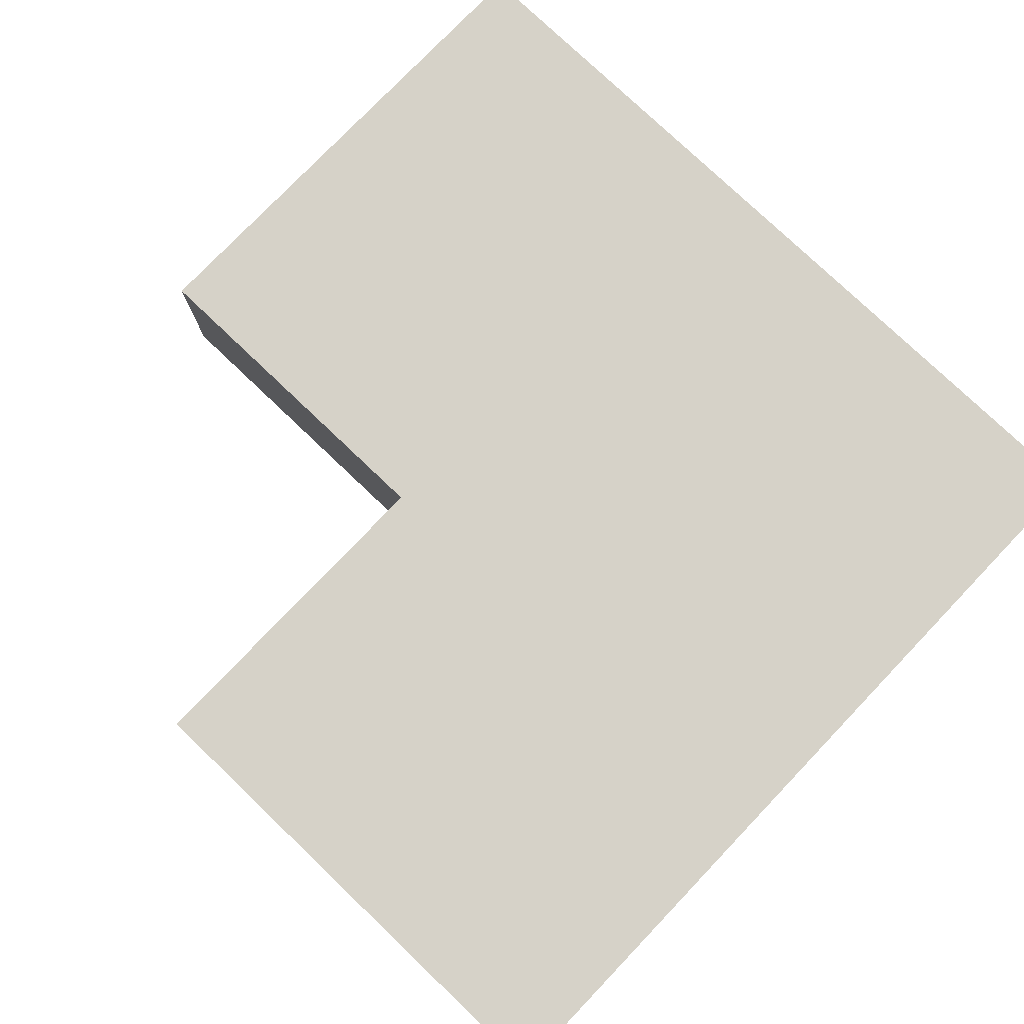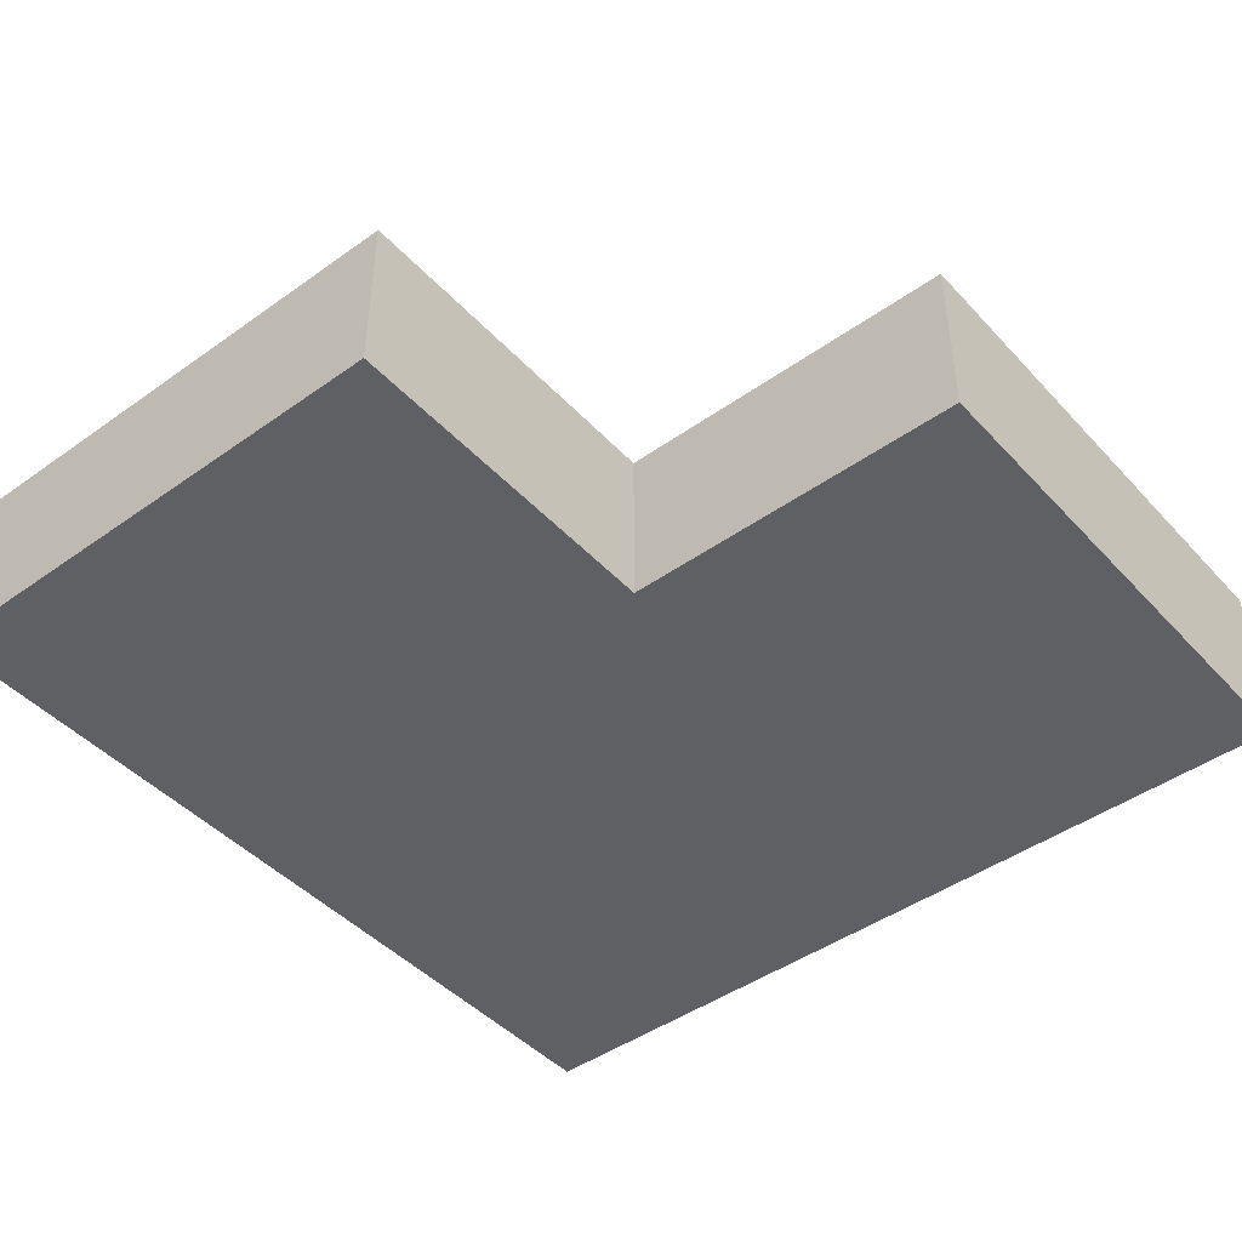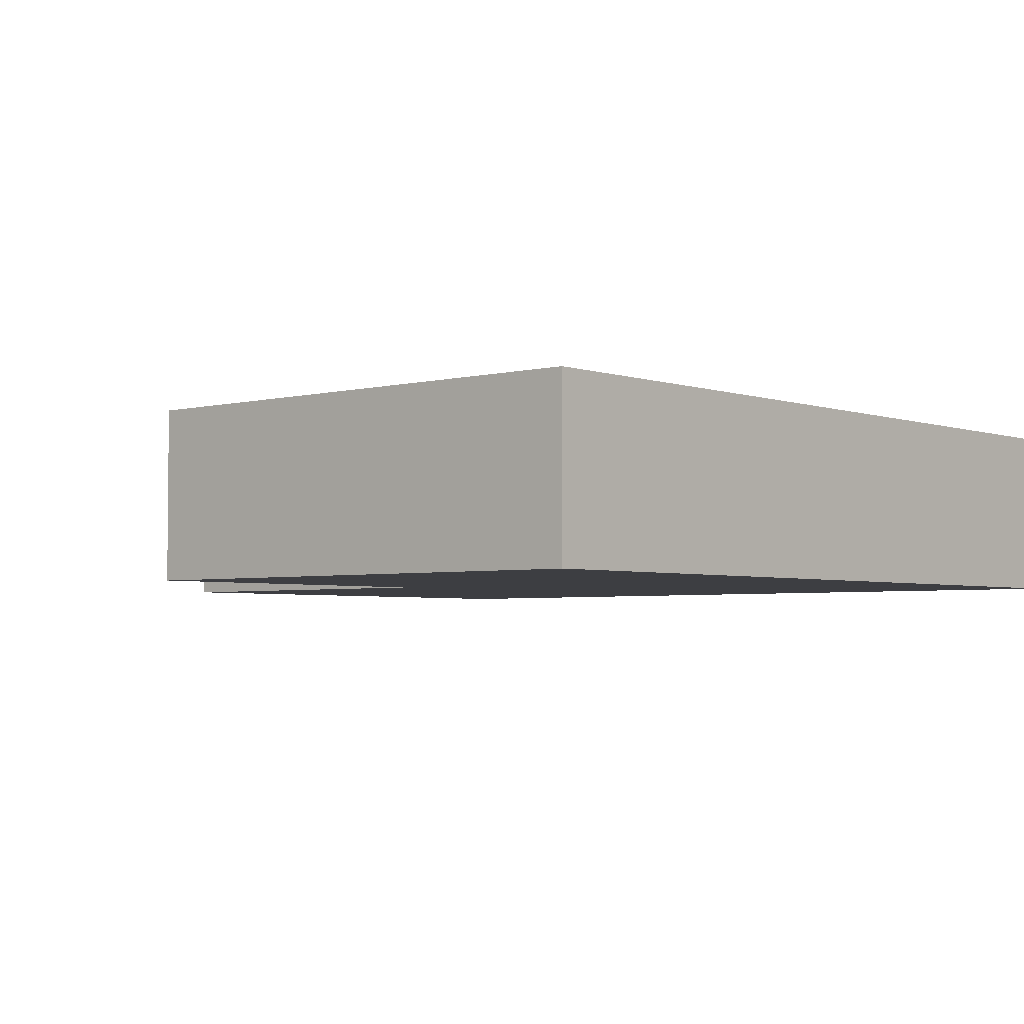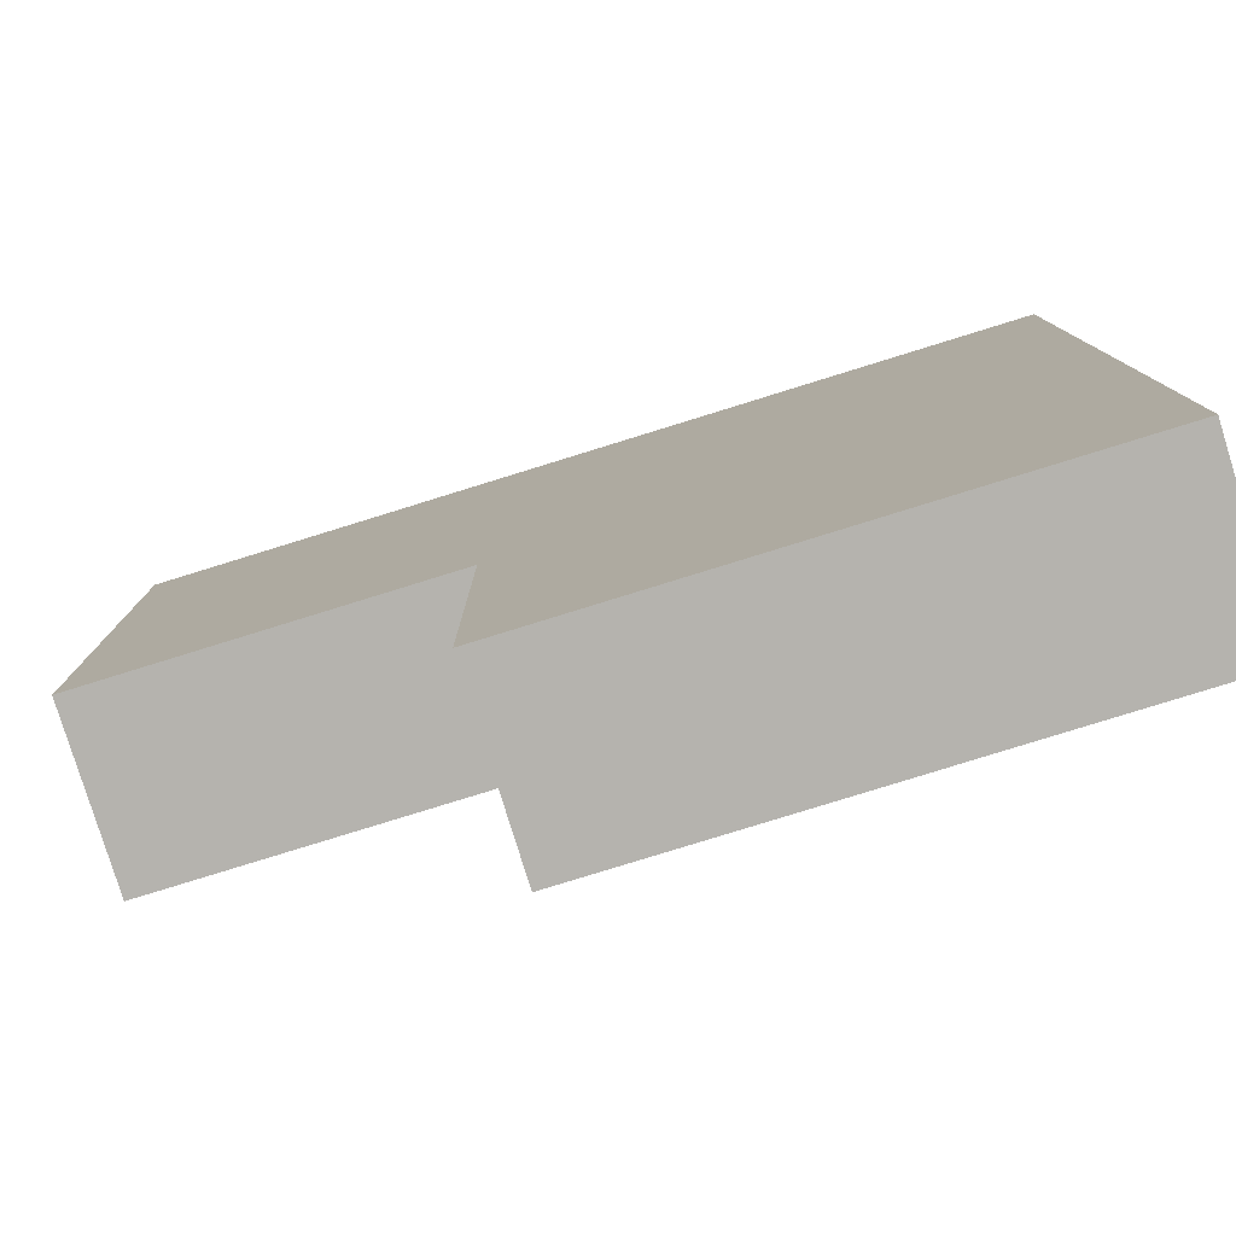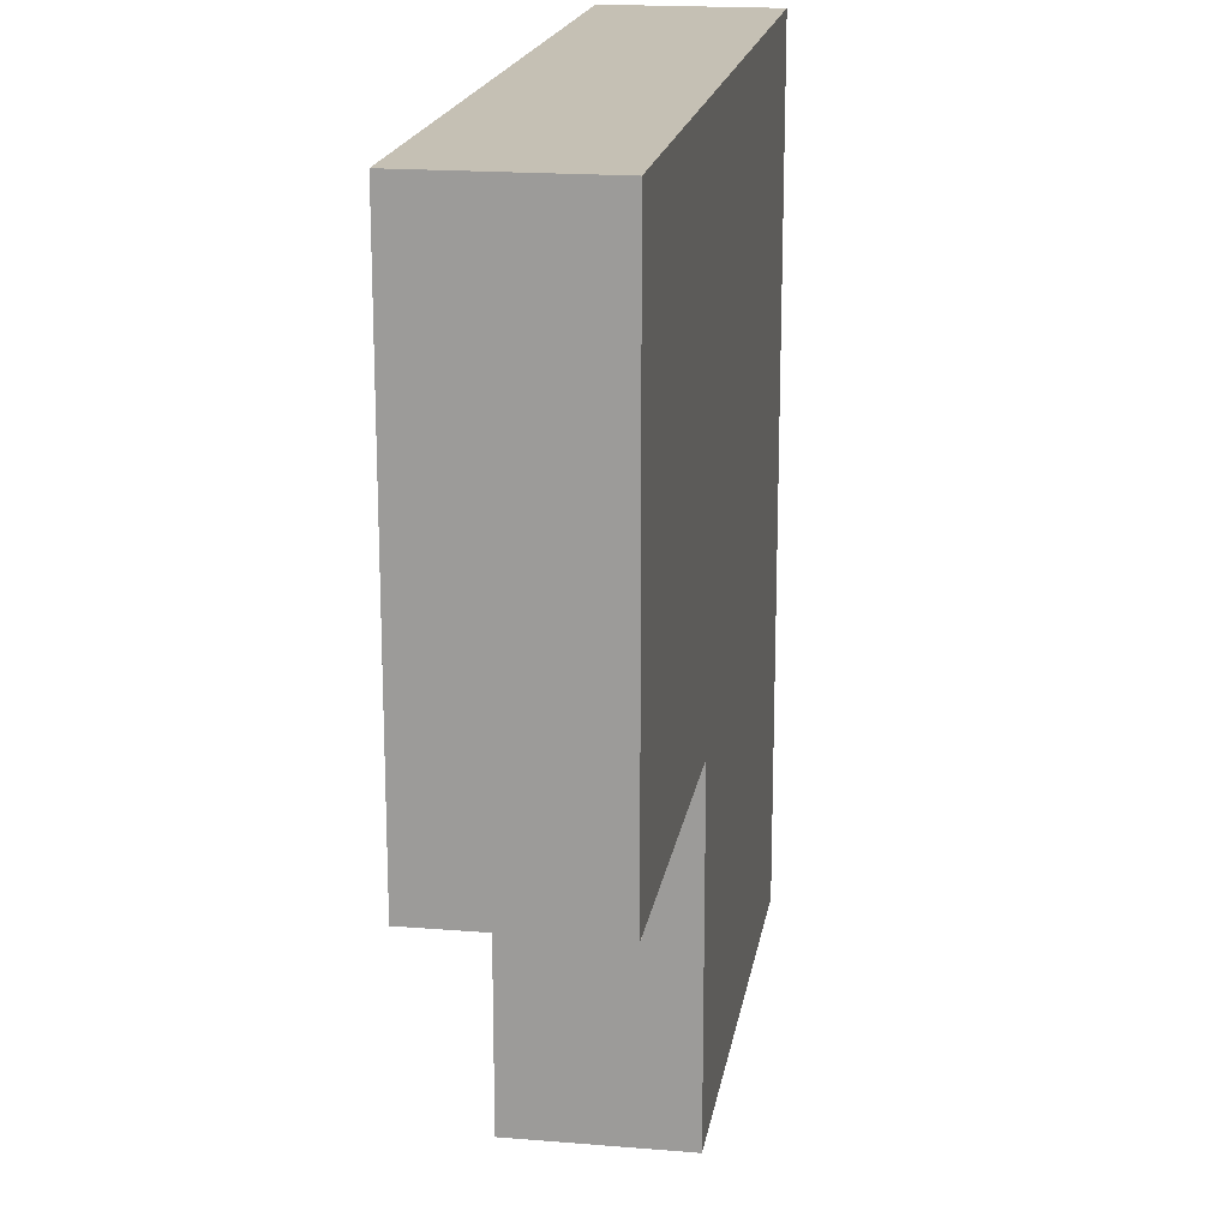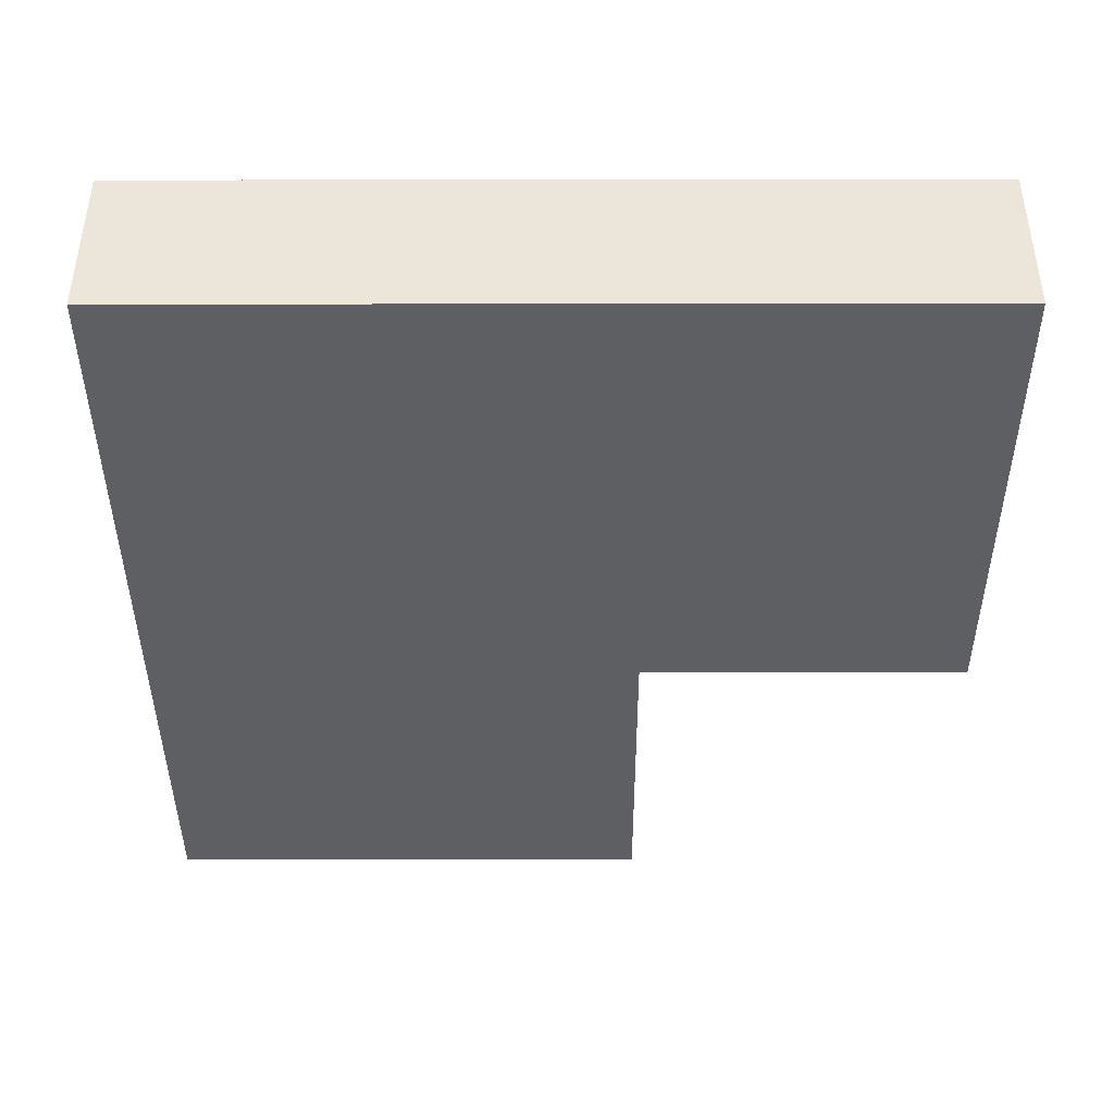
<metadata>
{"format":"obj","ext":"obj","renderer":"f3d","projection":"perspective","resolution":1024,"background":"white","views":[{"elev":77.6,"azim":-46.3,"up":"+Y"},{"elev":-44.9,"azim":-140.5,"up":"+Y"},{"elev":-3.6,"azim":-49.0,"up":"+Y"},{"elev":-79.9,"azim":17.2,"up":"+Z"},{"elev":18.4,"azim":-80.9,"up":"+Z"},{"elev":-41.8,"azim":90.1,"up":"+Y"}]}
</metadata>
<code>
o
v 2.1 0 10.2
v 2.1 0 10
v 2.1 0 9.8
v 2.1 0 9.6
v 2.1 0.2 10.2
v 2.1 0.2 10
v 2.1 0.2 9.8
v 2.1 0.2 9.6
v 2.5 0 9.6
v 2.5 0 9.2
v 2.5 0.2 9.6
v 2.5 0.2 9.2
v 3.1 0 10.2
v 3.1 0 9.2
v 3.1 0.2 10.2
v 3.1 0.2 9.2
v 2.1 0 10.2
v 2.1 0.2 10.2
v 3.1 0 10.2
v 3.1 0.2 10.2
v 2.1 0 9.6
v 2.1 0.2 9.6
v 2.5 0 9.6
v 2.5 0.2 9.6
v 2.5 0 9.2
v 2.5 0.2 9.2
v 2.7 0 9.2
v 2.7 0.2 9.2
v 2.9 0 9.2
v 2.9 0.2 9.2
v 3.1 0 9.2
v 3.1 0.2 9.2
v 2.1 0 10.2
v 3.1 0 10.2
v 2.1 0 10
v 2.9 0 10
v 2.1 0 9.8
v 2.7 0 9.8
v 2.1 0 9.6
v 2.5 0 9.6
v 2.5 0 9.2
v 2.7 0 9.2
v 2.9 0 9.2
v 3.1 0 9.2
v 2.1 0.2 10.2
v 3.1 0.2 10.2
v 2.1 0.2 10
v 2.9 0.2 10
v 2.1 0.2 9.8
v 2.7 0.2 9.8
v 2.1 0.2 9.6
v 2.5 0.2 9.6
v 2.5 0.2 9.2
v 2.7 0.2 9.2
v 2.9 0.2 9.2
v 3.1 0.2 9.2
f 5 2 1
f 6 3 2
f 6 2 5
f 7 4 3
f 7 3 6
f 8 4 7
f 11 10 9
f 12 10 11
f 13 14 15
f 15 14 16
f 19 18 17
f 20 18 19
f 21 22 23
f 23 22 24
f 25 26 27
f 27 26 28
f 27 28 29
f 29 28 30
f 29 30 31
f 31 30 32
f 35 34 33
f 36 34 35
f 37 36 35
f 38 36 37
f 39 38 37
f 40 38 39
f 41 38 40
f 42 36 38
f 42 38 41
f 43 34 36
f 43 36 42
f 44 34 43
f 45 46 47
f 47 46 48
f 47 48 49
f 49 48 50
f 49 50 51
f 51 50 52
f 52 50 53
f 50 48 54
f 53 50 54
f 48 46 55
f 54 48 55
f 55 46 56

</code>
